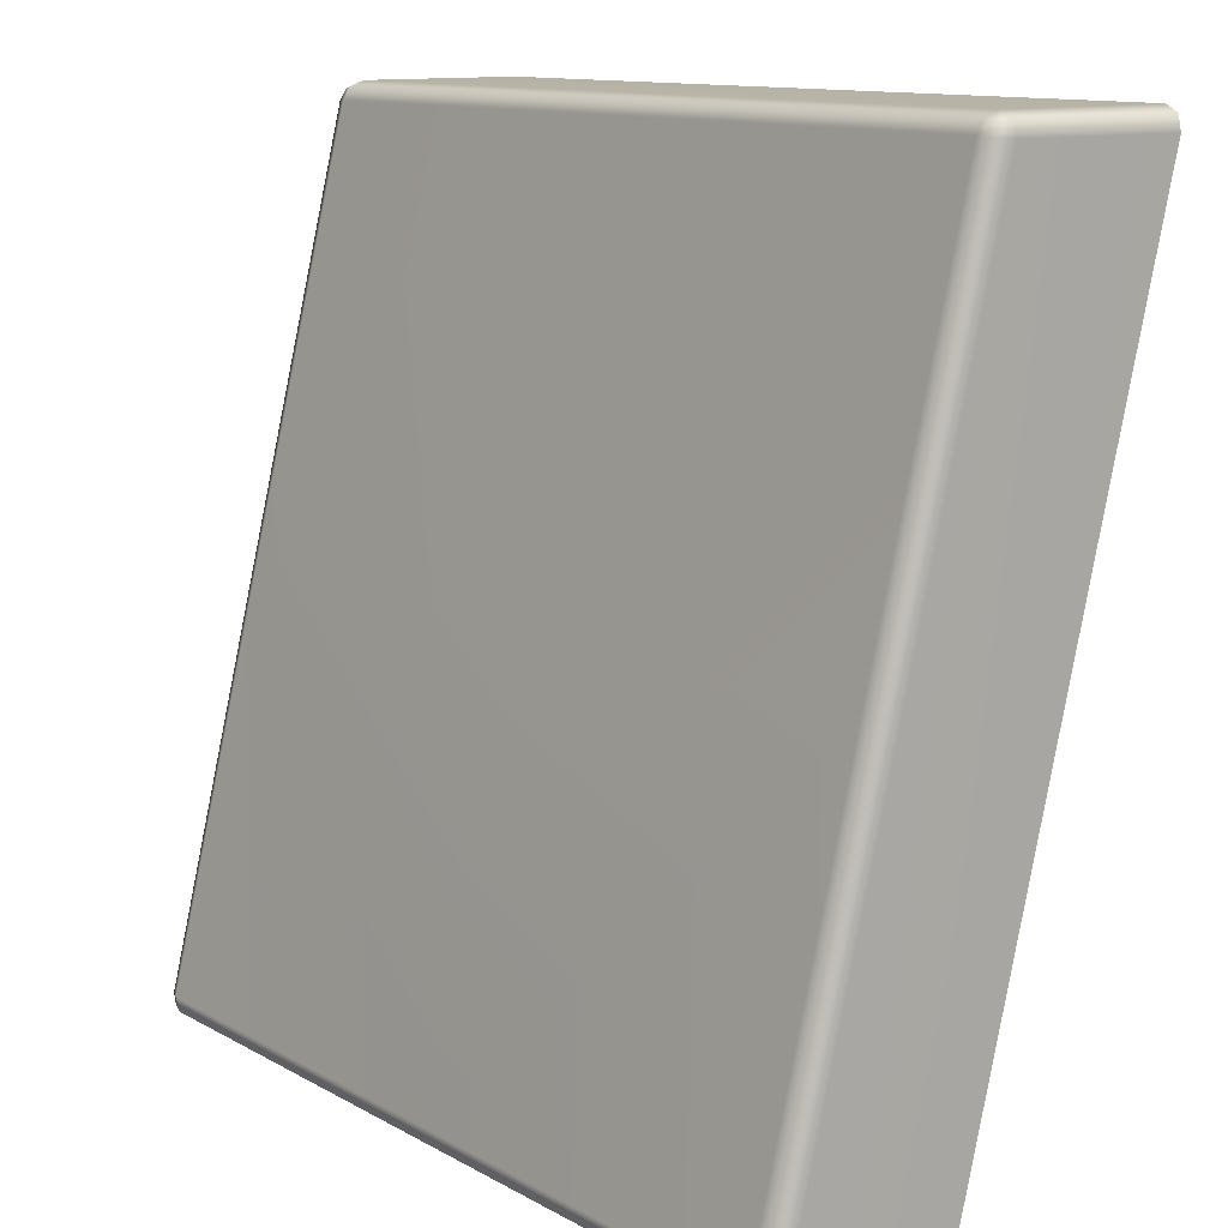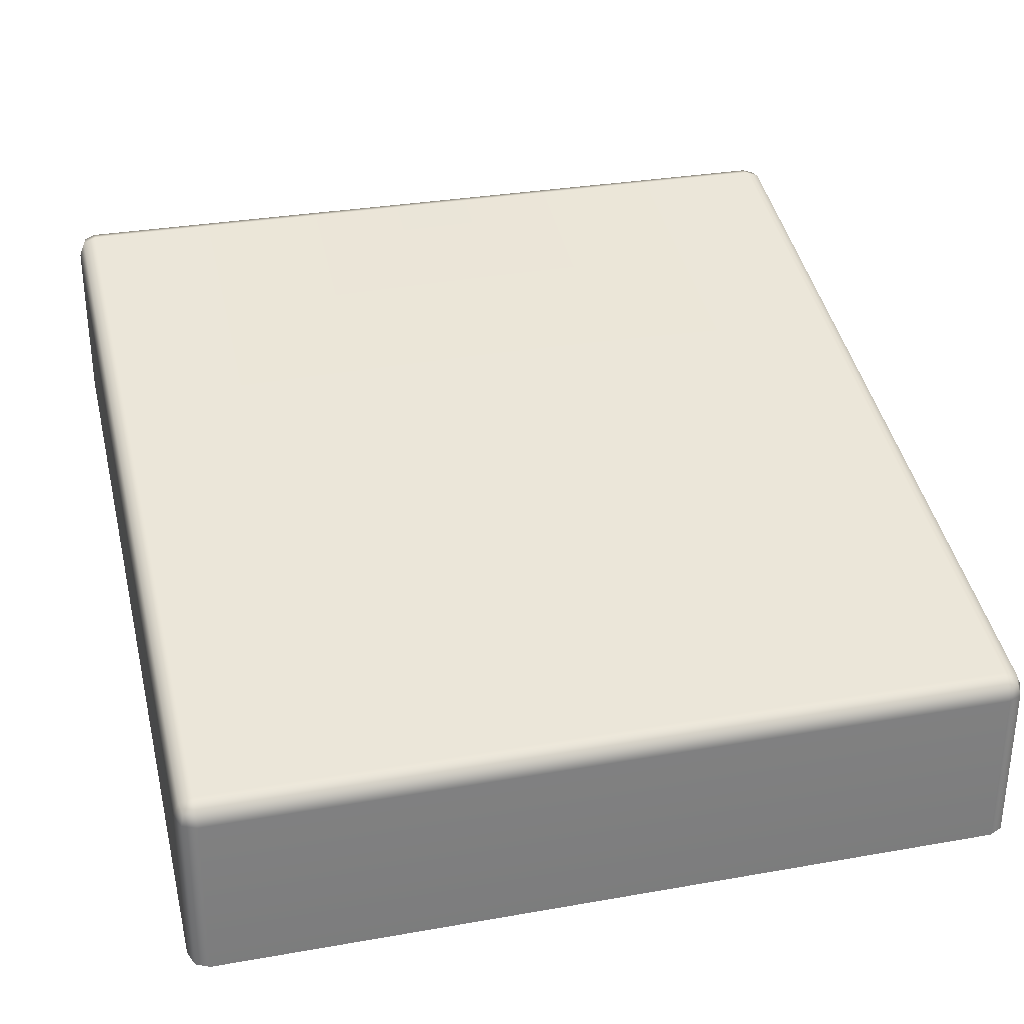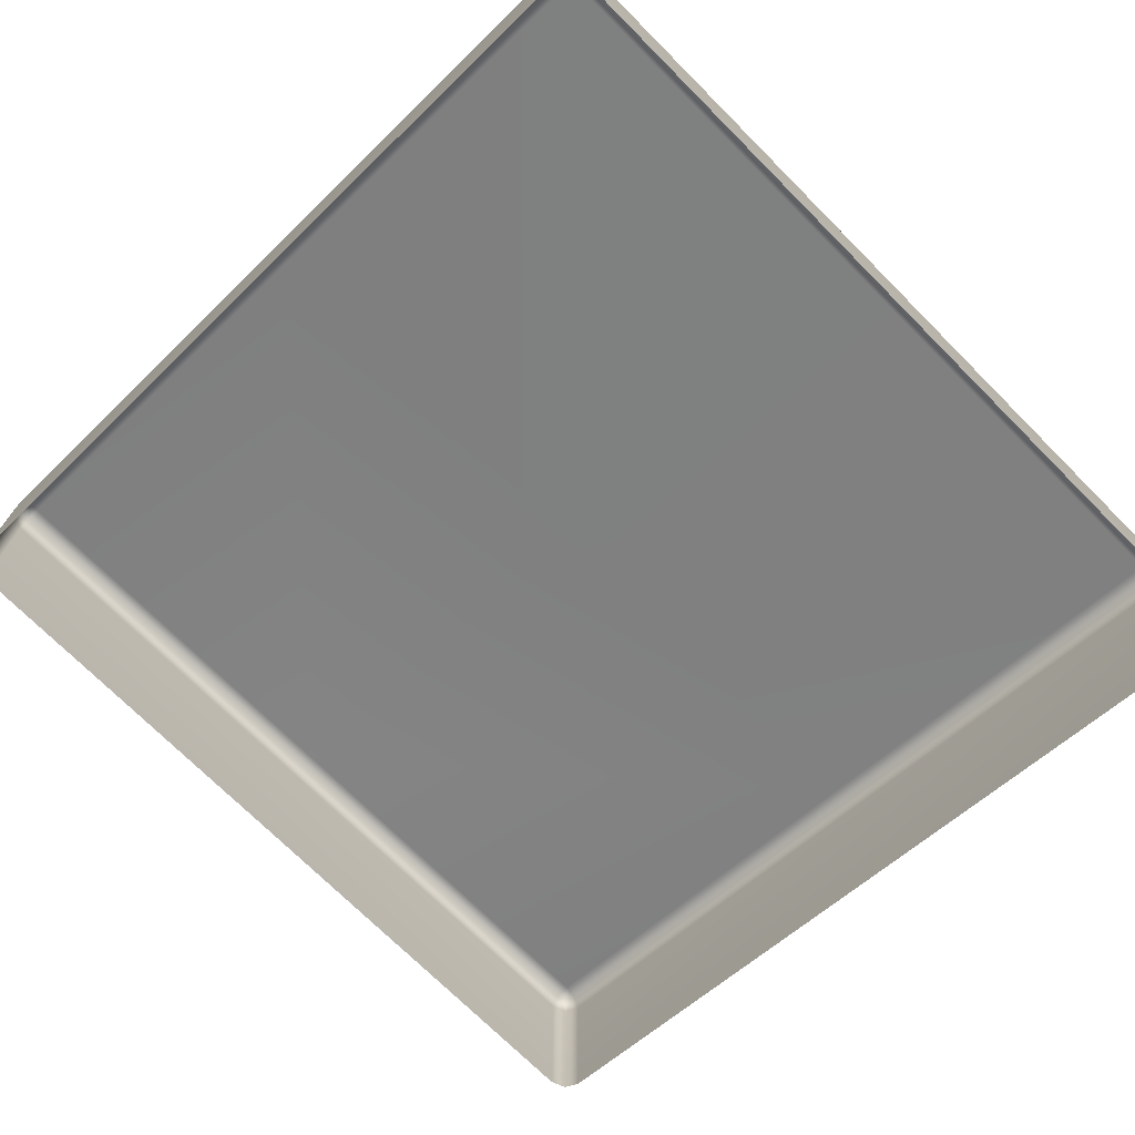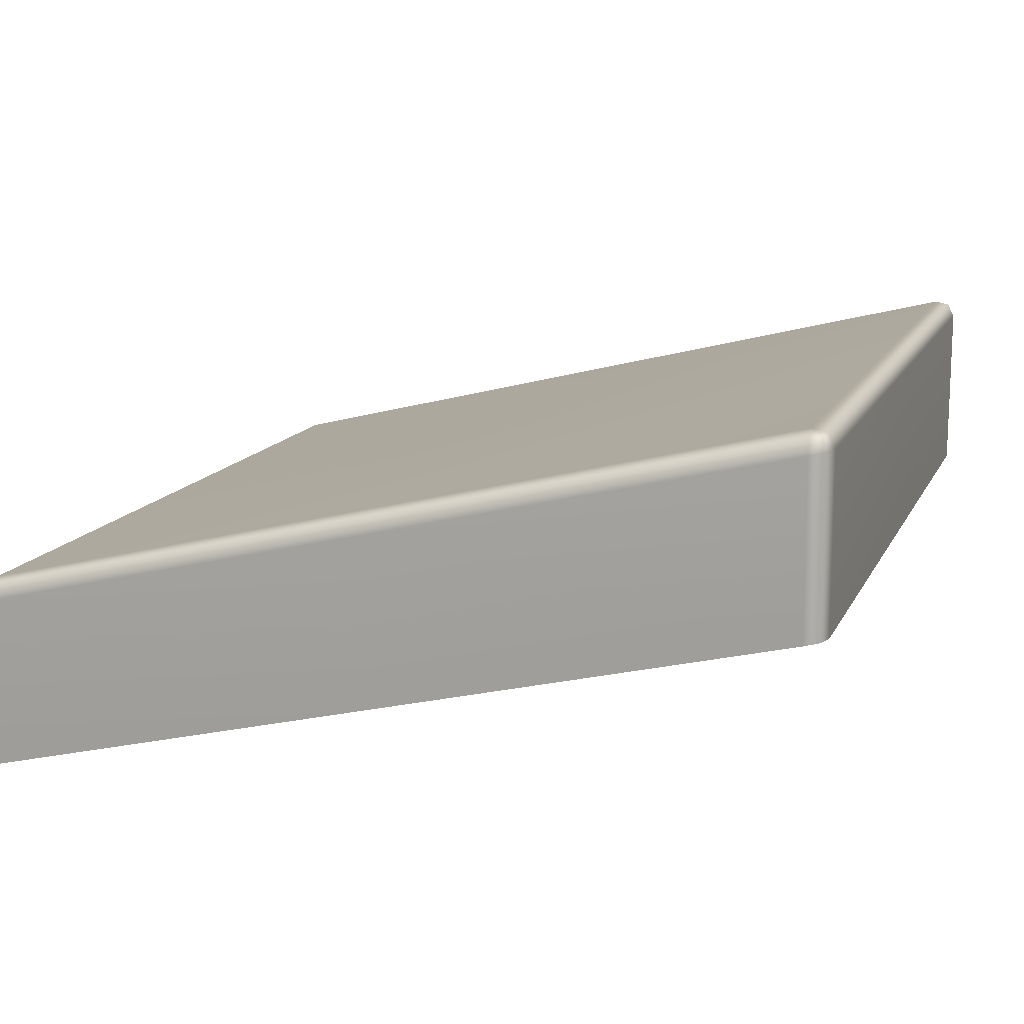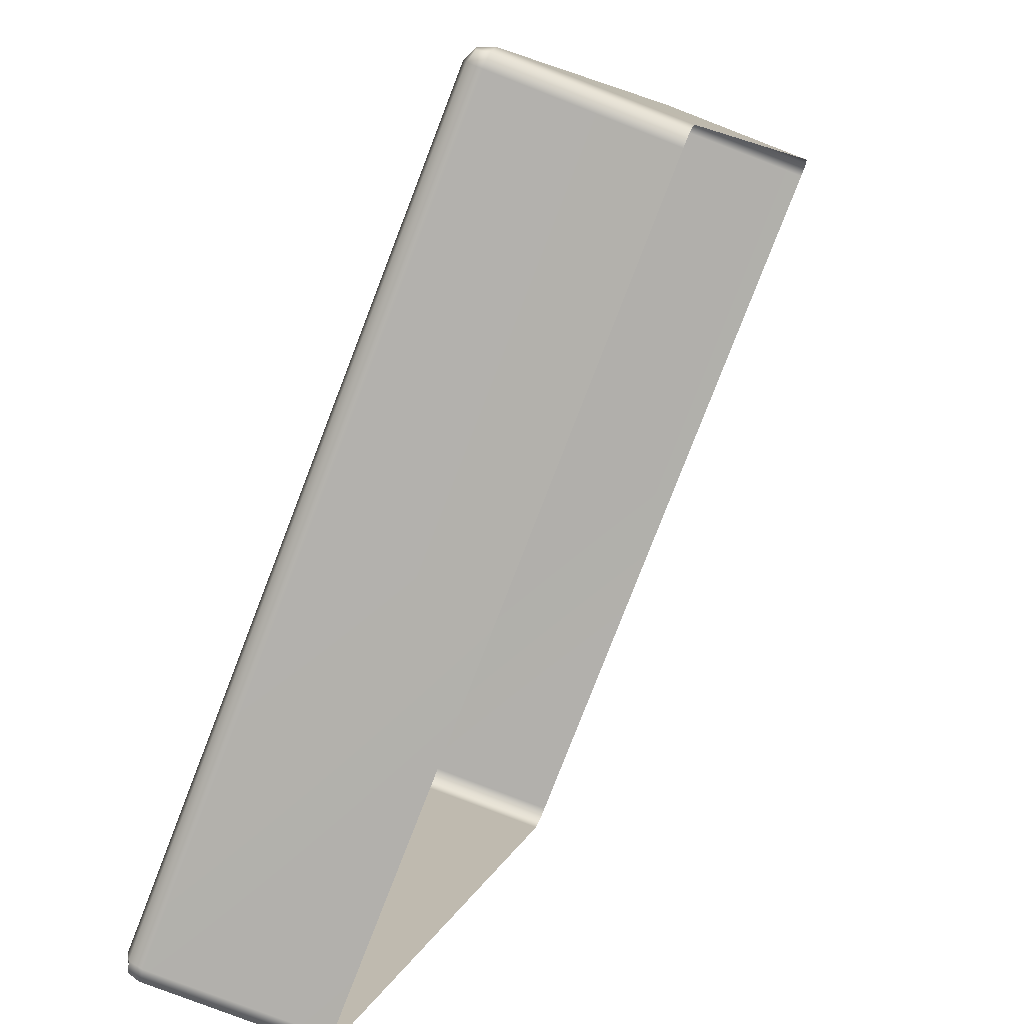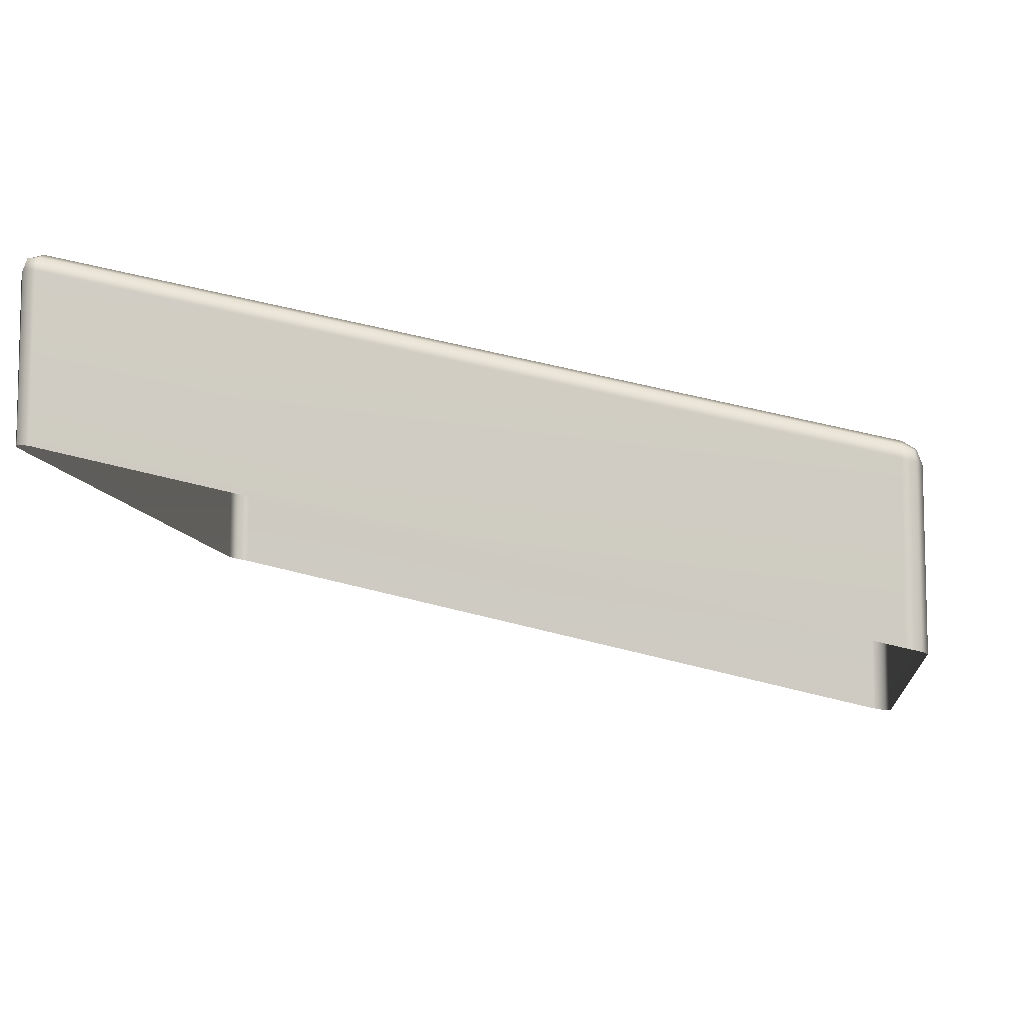
<metadata>
{"format":"obj","ext":"obj","renderer":"f3d","projection":"perspective","resolution":1024,"background":"white","views":[{"elev":12.1,"azim":-128.1,"up":"+Z"},{"elev":31.6,"azim":-14.0,"up":"+Y"},{"elev":-72.1,"azim":-45.1,"up":"+Y"},{"elev":13.6,"azim":108.1,"up":"+Y"},{"elev":-78.7,"azim":-111.1,"up":"+Z"},{"elev":-8.7,"azim":-82.7,"up":"+Y"}]}
</metadata>
<code>
g ENV_S06_IB_TopCorner_FloorHP05_MO
v -29.73 -0.1721 -12.6
v -29.71 0.6198 -12.53
v -29.71 -0.1855 -12.53
v -29.73 0.6318 -12.59
v -29.71 0.6974 -12.59
v -29.69 0.6755 -12.54
v -29.71 1.173 -14.5
v -29.73 1.105 -14.51
v -29.73 0.3022 -14.51
v -29.71 1.65 -16.42
v -29.73 1.58 -16.42
v -29.73 0.7765 -16.43
v -29.71 0.7878 -16.49
v -29.71 1.593 -16.49
v -29.69 1.648 -16.48
v -29.71 -0.1855 -12.53
v -29.71 0.6198 -12.53
v -29.64 0.6184 -12.5
v -29.64 -0.1897 -12.5
v -27.73 -0.1897 -12.5
v -27.73 0.6184 -12.5
v -25.83 -0.1897 -12.5
v -25.83 0.6184 -12.5
v -25.76 0.6198 -12.53
v -25.76 -0.1855 -12.53
v -27.73 0.7249 -12.58
v -25.83 0.6854 -12.52
v -27.73 0.6854 -12.52
v -25.83 0.7249 -12.58
v -27.73 1.201 -14.5
v -25.83 1.201 -14.5
v -25.76 1.173 -14.5
v -25.76 0.6974 -12.59
v -25.77 0.6755 -12.54
v -27.73 0.6854 -12.52
v -25.83 0.6184 -12.5
v -27.73 0.6184 -12.5
v -25.83 0.6854 -12.52
v -25.76 0.6198 -12.53
v -25.77 0.6755 -12.54
v -29.71 1.593 -16.49
v -29.71 0.7878 -16.49
v -29.64 0.7899 -16.52
v -29.64 1.597 -16.52
v -29.64 1.663 -16.49
v -29.69 1.648 -16.48
v -27.73 1.663 -16.49
v -27.73 1.597 -16.52
v -27.73 0.7899 -16.52
v -25.83 1.662 -16.49
v -25.83 1.597 -16.52
v -25.83 0.7899 -16.52
v -25.76 0.7878 -16.49
v -25.76 1.593 -16.49
v -25.77 1.647 -16.48
v -25.76 1.649 -16.42
v -25.76 1.173 -14.5
v -25.83 1.201 -14.5
v -25.83 1.678 -16.41
v -25.83 1.662 -16.49
v -25.77 1.647 -16.48
v -27.73 1.663 -16.49
v -27.73 1.678 -16.42
v -27.73 1.201 -14.5
v -25.76 1.593 -16.49
v -25.76 0.7878 -16.49
v -25.73 0.7765 -16.43
v -25.73 1.58 -16.42
v -25.76 1.649 -16.42
v -25.77 1.647 -16.48
v -25.76 1.173 -14.5
v -25.73 1.105 -14.51
v -25.73 0.3022 -14.51
v -25.76 0.6974 -12.59
v -25.73 0.6318 -12.59
v -25.73 -0.1721 -12.6
v -25.76 -0.1855 -12.53
v -25.76 0.6198 -12.53
v -25.77 0.6755 -12.54
v -29.71 0.6198 -12.53
v -29.69 0.6755 -12.54
v -29.64 0.6854 -12.52
v -29.64 0.6184 -12.5
v -27.73 0.6184 -12.5
v -27.73 0.6854 -12.52
v -29.64 0.6854 -12.52
v -29.69 0.6755 -12.54
v -29.71 0.6974 -12.59
v -29.64 0.7249 -12.58
v -27.73 0.6854 -12.52
v -27.73 0.7249 -12.58
v -27.73 1.201 -14.5
v -29.64 1.201 -14.5
v -29.71 1.173 -14.5
v -29.71 1.65 -16.42
v -29.69 1.648 -16.48
v -29.64 1.663 -16.49
v -29.64 1.678 -16.42
v -29.71 1.173 -14.5
v -29.64 1.201 -14.5
v -27.73 1.678 -16.42
v -27.73 1.663 -16.49
v -27.73 1.201 -14.5
g ENV_S06_IB_TopCorner_FloorHP05_MO_0
f 3 2 1
f 2 4 1
f 4 2 5
f 2 6 5
f 5 7 4
f 4 8 1
f 7 8 4
f 8 9 1
f 7 10 8
f 8 11 9
f 10 11 8
f 11 12 9
f 13 12 11
f 14 13 11
f 11 10 14
f 10 15 14
f 18 17 16
f 19 18 16
f 18 19 20
f 21 18 20
f 21 20 22
f 23 21 22
f 23 22 24
f 22 25 24
f 28 27 26
f 27 29 26
f 26 29 30
f 29 31 30
f 31 29 32
f 29 33 32
f 29 27 33
f 27 34 33
f 37 36 35
f 36 38 35
f 36 39 38
f 39 40 38
f 43 42 41
f 44 43 41
f 44 41 45
f 41 46 45
f 45 47 44
f 44 48 43
f 47 48 44
f 48 49 43
f 47 50 48
f 48 51 49
f 50 51 48
f 51 52 49
f 53 52 51
f 54 53 51
f 51 50 54
f 50 55 54
f 58 57 56
f 59 58 56
f 59 56 60
f 56 61 60
f 59 60 62
f 63 59 62
f 58 59 63
f 64 58 63
f 67 66 65
f 68 67 65
f 68 65 69
f 65 70 69
f 69 71 68
f 68 72 67
f 71 72 68
f 72 73 67
f 71 74 72
f 72 75 73
f 74 75 72
f 75 76 73
f 77 76 75
f 78 77 75
f 75 74 78
f 74 79 78
f 82 81 80
f 83 82 80
f 83 84 82
f 84 85 82
f 88 87 86
f 89 88 86
f 86 90 89
f 90 91 89
f 91 92 89
f 92 93 89
f 89 93 88
f 93 94 88
f 97 96 95
f 98 97 95
f 98 95 99
f 100 98 99
f 98 101 97
f 101 98 100
f 101 102 97
f 103 101 100

</code>
